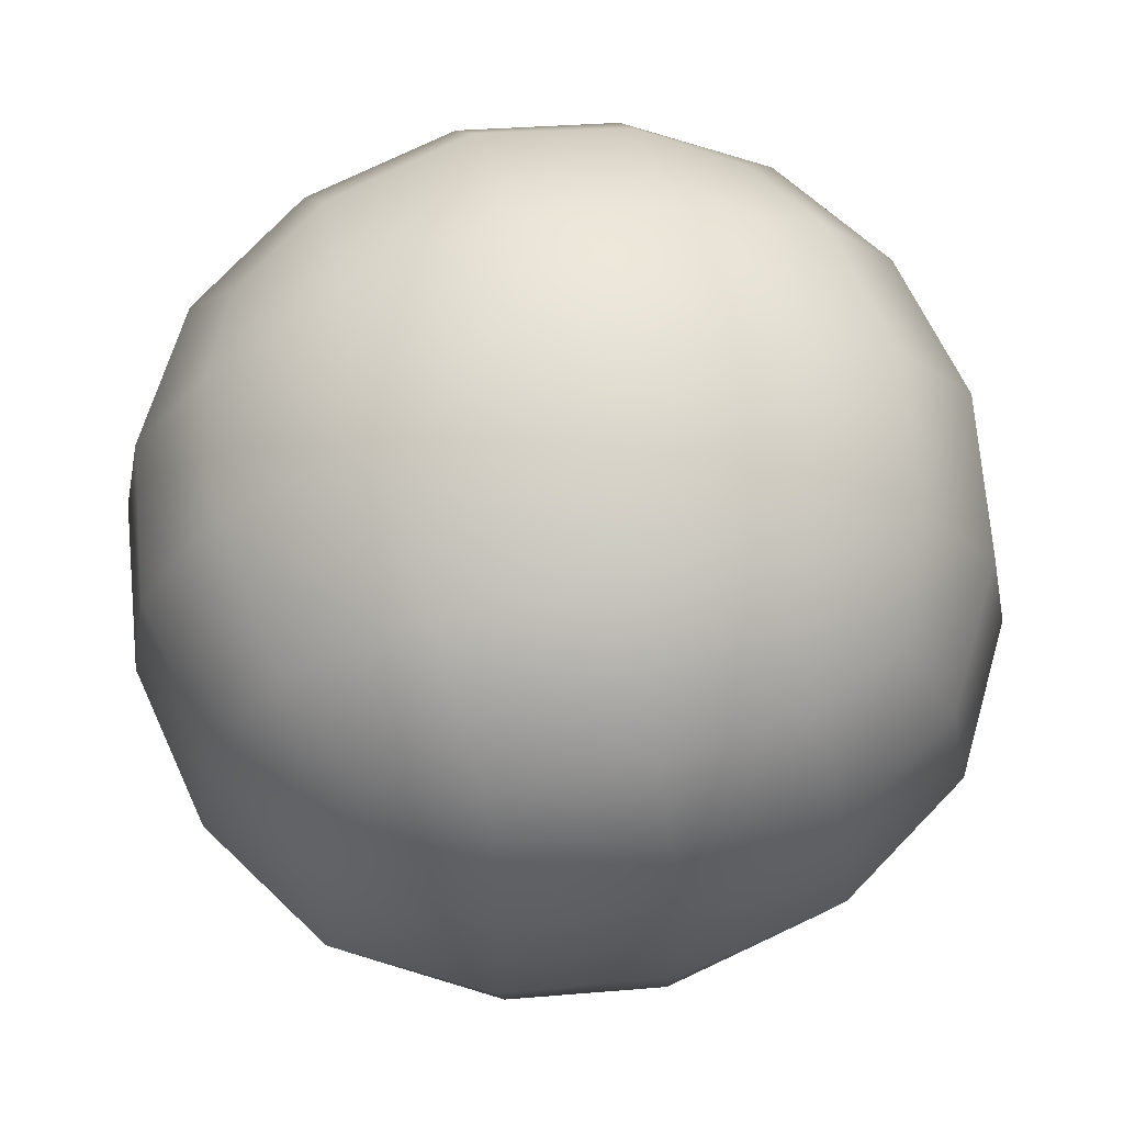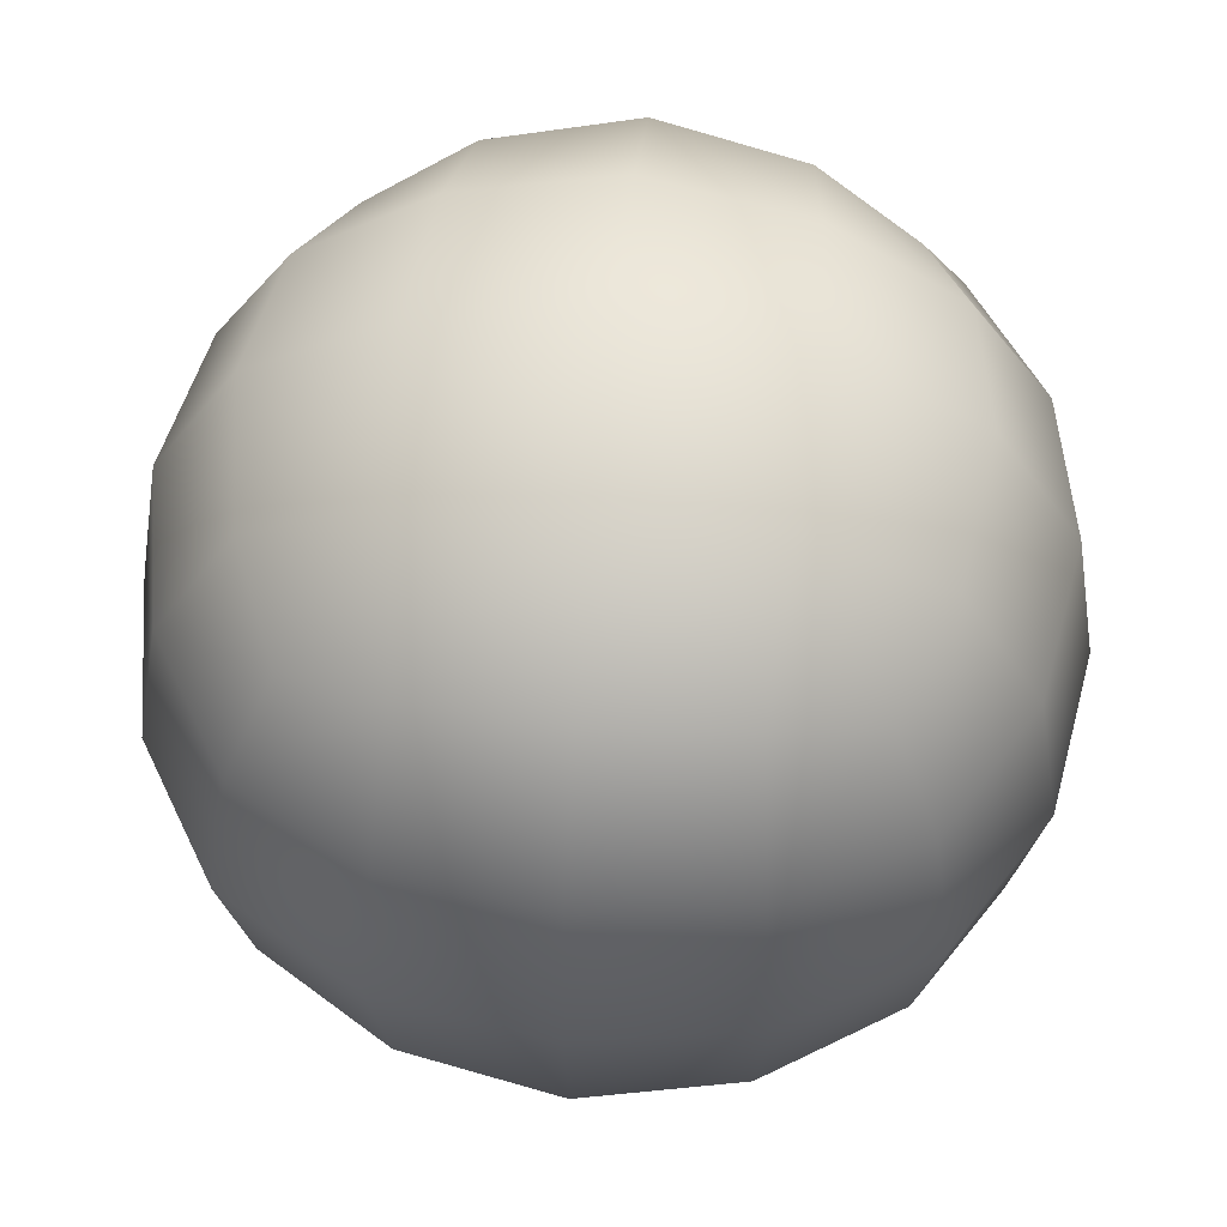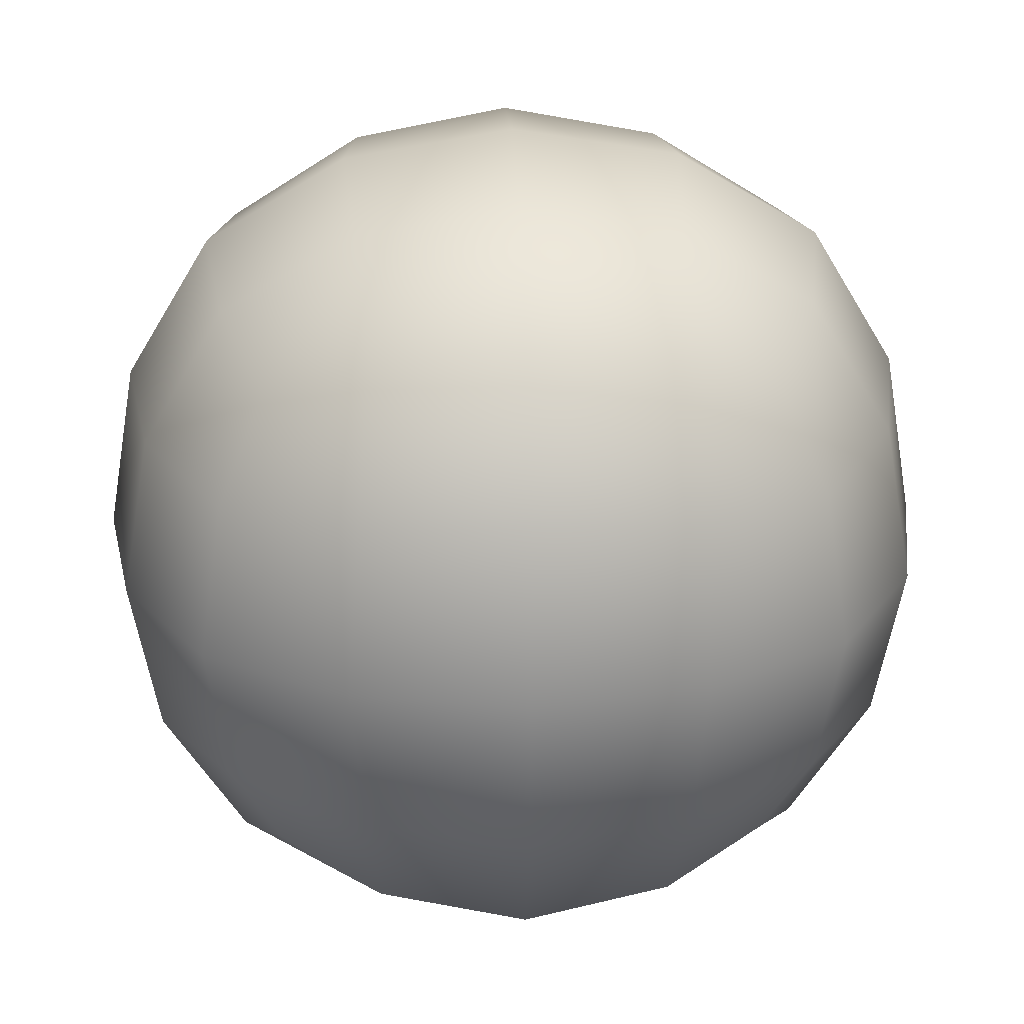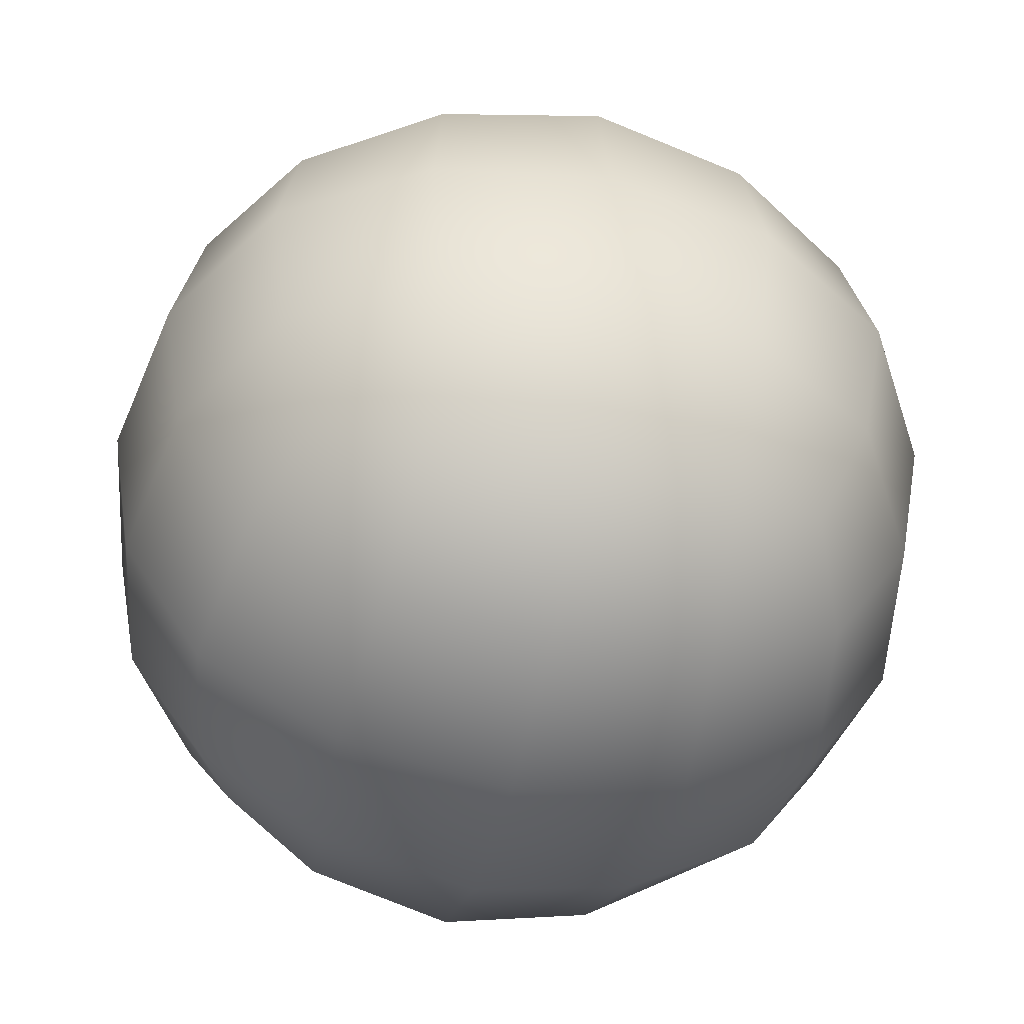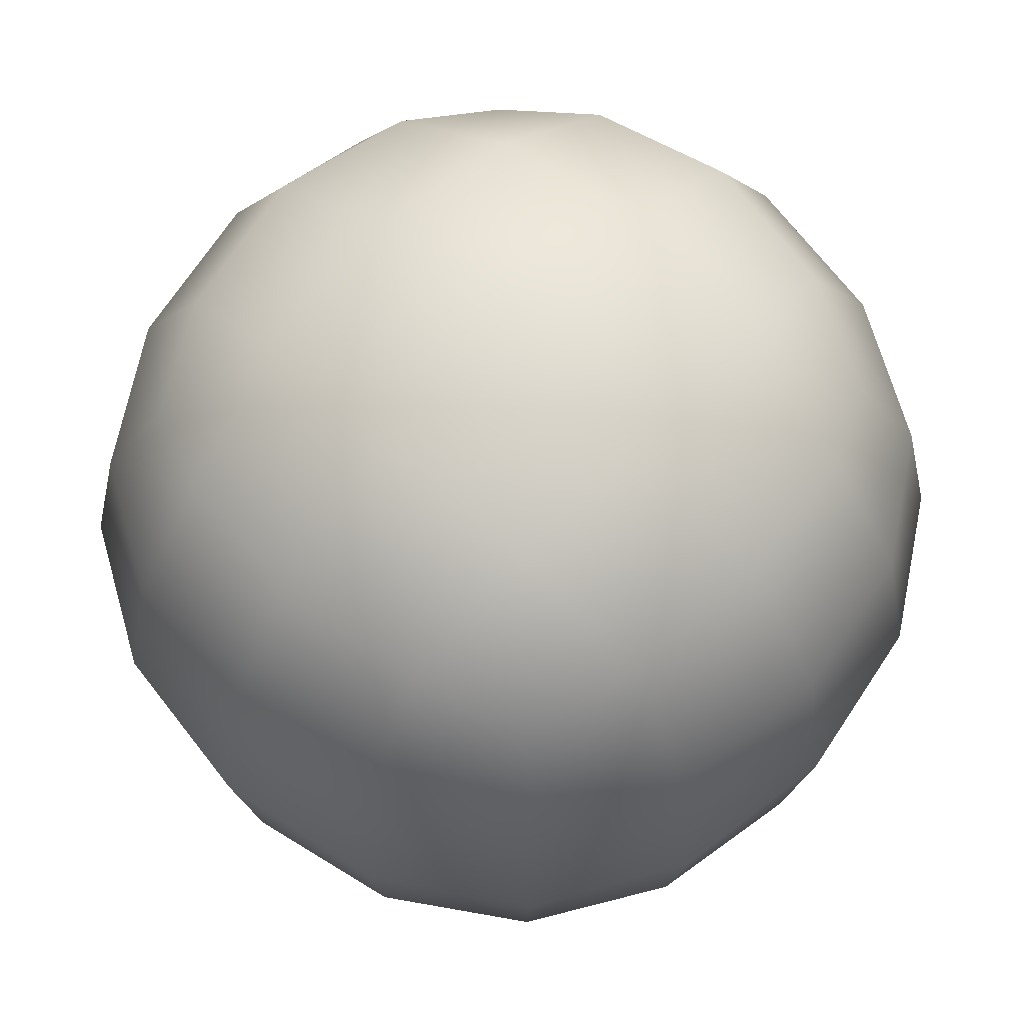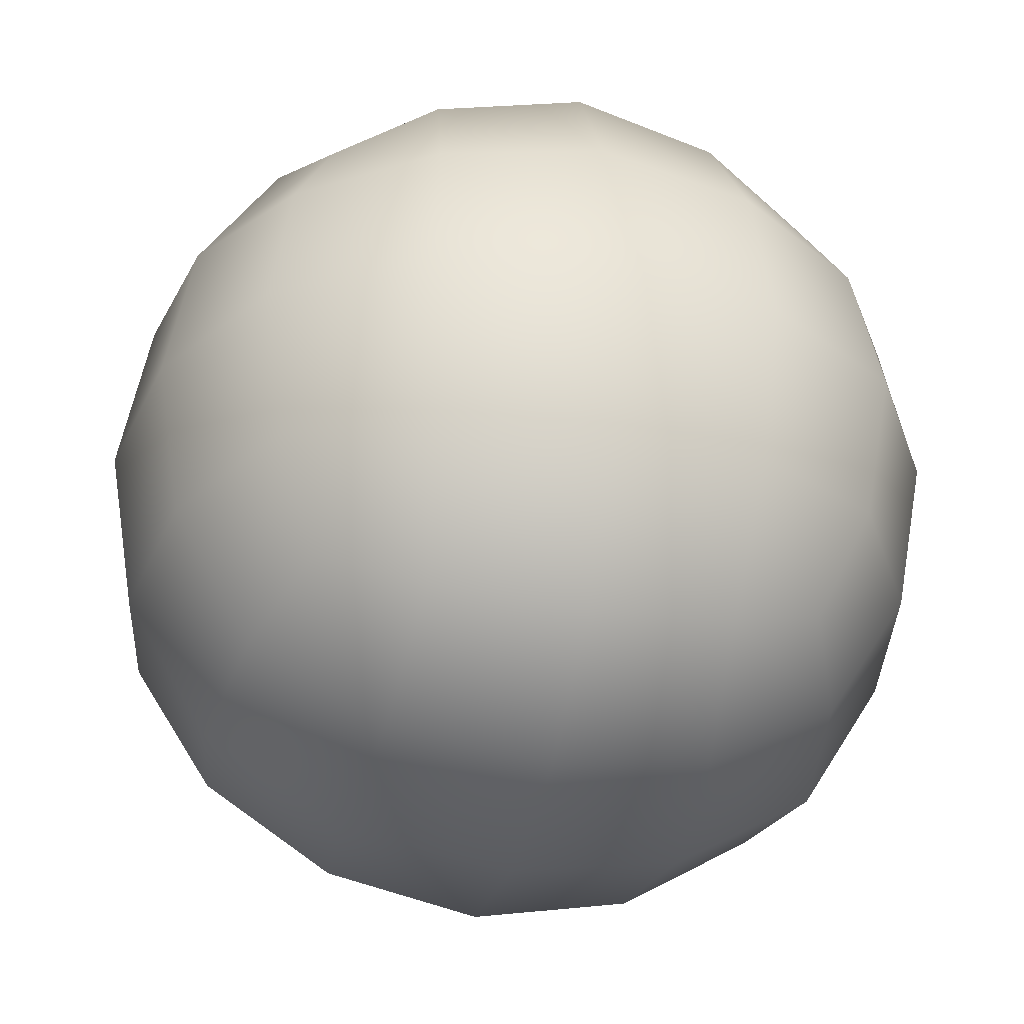
<metadata>
{"format":"obj","ext":"obj","renderer":"f3d","projection":"perspective","resolution":1024,"background":"white","views":[{"elev":69.1,"azim":-15.1,"up":"+Z"},{"elev":56.4,"azim":-84.4,"up":"+Y"},{"elev":25.3,"azim":177.5,"up":"+Y"},{"elev":-51.8,"azim":-103.0,"up":"+Z"},{"elev":64.1,"azim":132.8,"up":"+Y"},{"elev":-33.9,"azim":76.9,"up":"+Z"}]}
</metadata>
<code>
g default
v -0.547 -0.547 0.547
v 0.547 -0.547 0.547
v -0.547 0.547 0.547
v 0.547 0.547 0.547
v -0.547 0.547 -0.547
v 0.547 0.547 -0.547
v -0.547 -0.547 -0.547
v 0.547 -0.547 -0.547
v 0.6909 0 0.6909
v 0 0.6909 0.6909
v -0.6909 0.6909 0
v 0.6909 0.6909 0
v 0 0.6909 -0.6909
v -0.6909 0 -0.6909
v 0.6909 0 -0.6909
v 0 -0.6909 -0.6909
v -0.6909 -0.6909 0
v 0.6909 -0.6909 0
v 0 -0.6909 0.6909
v -0.6909 0 0.6909
v 0 0 0.9436
v 0 0.9436 -0
v 0 -0 -0.9436
v 0 -0.9436 0
v 0.9436 0 -0
v -0.9436 0 0
v 0 -0.3767 0.8802
v -0.3767 0 0.8802
v 0.3245 -0.6434 0.6434
v 0.6434 -0.3245 0.6434
v 0.3767 0 0.8802
v 0 0.3767 0.8802
v 0.6434 0.3245 0.6434
v 0.3245 0.6434 0.6434
v -0.6434 0.3245 0.6434
v -0.3245 0.6434 0.6434
v -0.6434 0.6434 0.3245
v 0 0.8802 0.3767
v -0.3767 0.8802 0
v 0.6434 0.6434 0.3245
v 0.3767 0.8802 0
v 0 0.8802 -0.3767
v 0.6434 0.6434 -0.3245
v 0.3245 0.6434 -0.6434
v -0.6434 0.6434 -0.3245
v -0.3245 0.6434 -0.6434
v -0.6434 0.3245 -0.6434
v 0 0.3767 -0.8802
v -0.3767 0 -0.8802
v 0.6434 0.3245 -0.6434
v 0.3767 0 -0.8802
v 0 -0.3767 -0.8802
v 0.6434 -0.3245 -0.6434
v 0.3245 -0.6434 -0.6434
v -0.6434 -0.3245 -0.6434
v -0.3245 -0.6434 -0.6434
v -0.6434 -0.6434 -0.3245
v 0 -0.8802 -0.3767
v -0.3767 -0.8802 0
v 0.6434 -0.6434 -0.3245
v 0.3767 -0.8802 0
v 0 -0.8802 0.3767
v 0.6434 -0.6434 0.3245
v -0.6434 -0.6434 0.3245
v 0.8802 -0.3767 0
v 0.8802 0 0.3767
v 0.8802 0 -0.3767
v 0.8802 0.3767 0
v -0.8802 -0.3767 0
v -0.8802 0 -0.3767
v -0.8802 0 0.3767
v -0.8802 0.3767 0
v -0.3245 -0.6434 0.6434
v -0.6434 -0.3245 0.6434
v -0.3506 -0.3506 0.8206
v 0.3506 -0.3506 0.8206
v 0.3506 0.3506 0.8206
v -0.3506 0.3506 0.8206
v -0.3506 0.8206 0.3506
v 0.3506 0.8206 0.3506
v 0.3506 0.8206 -0.3506
v -0.3506 0.8206 -0.3506
v -0.3506 0.3506 -0.8206
v 0.3506 0.3506 -0.8206
v 0.3506 -0.3506 -0.8206
v -0.3506 -0.3506 -0.8206
v -0.3506 -0.8206 -0.3506
v 0.3506 -0.8206 -0.3506
v 0.3506 -0.8206 0.3506
v -0.3506 -0.8206 0.3506
v 0.8206 -0.3506 0.3506
v 0.8206 -0.3506 -0.3506
v 0.8206 0.3506 -0.3506
v 0.8206 0.3506 0.3506
v -0.8206 -0.3506 -0.3506
v -0.8206 -0.3506 0.3506
v -0.8206 0.3506 0.3506
v -0.8206 0.3506 -0.3506
g WhiteCell_Low
f 1 73 75 74
f 73 19 27 75
f 75 27 21 28
f 74 75 28 20
f 19 29 76 27
f 29 2 30 76
f 76 30 9 31
f 27 76 31 21
f 21 31 77 32
f 31 9 33 77
f 77 33 4 34
f 32 77 34 10
f 20 28 78 35
f 28 21 32 78
f 78 32 10 36
f 35 78 36 3
f 3 36 79 37
f 36 10 38 79
f 79 38 22 39
f 37 79 39 11
f 10 34 80 38
f 34 4 40 80
f 80 40 12 41
f 38 80 41 22
f 22 41 81 42
f 41 12 43 81
f 81 43 6 44
f 42 81 44 13
f 11 39 82 45
f 39 22 42 82
f 82 42 13 46
f 45 82 46 5
f 5 46 83 47
f 46 13 48 83
f 83 48 23 49
f 47 83 49 14
f 13 44 84 48
f 44 6 50 84
f 84 50 15 51
f 48 84 51 23
f 23 51 85 52
f 51 15 53 85
f 85 53 8 54
f 52 85 54 16
f 14 49 86 55
f 49 23 52 86
f 86 52 16 56
f 55 86 56 7
f 7 56 87 57
f 56 16 58 87
f 87 58 24 59
f 57 87 59 17
f 16 54 88 58
f 54 8 60 88
f 88 60 18 61
f 58 88 61 24
f 24 61 89 62
f 61 18 63 89
f 89 63 2 29
f 62 89 29 19
f 17 59 90 64
f 59 24 62 90
f 90 62 19 73
f 64 90 73 1
f 2 63 91 30
f 63 18 65 91
f 91 65 25 66
f 30 91 66 9
f 18 60 92 65
f 60 8 53 92
f 92 53 15 67
f 65 92 67 25
f 25 67 93 68
f 67 15 50 93
f 93 50 6 43
f 68 93 43 12
f 9 66 94 33
f 66 25 68 94
f 94 68 12 40
f 33 94 40 4
f 7 57 95 55
f 57 17 69 95
f 95 69 26 70
f 55 95 70 14
f 17 64 96 69
f 64 1 74 96
f 96 74 20 71
f 69 96 71 26
f 26 71 97 72
f 71 20 35 97
f 97 35 3 37
f 72 97 37 11
f 14 70 98 47
f 70 26 72 98
f 98 72 11 45
f 47 98 45 5

</code>
